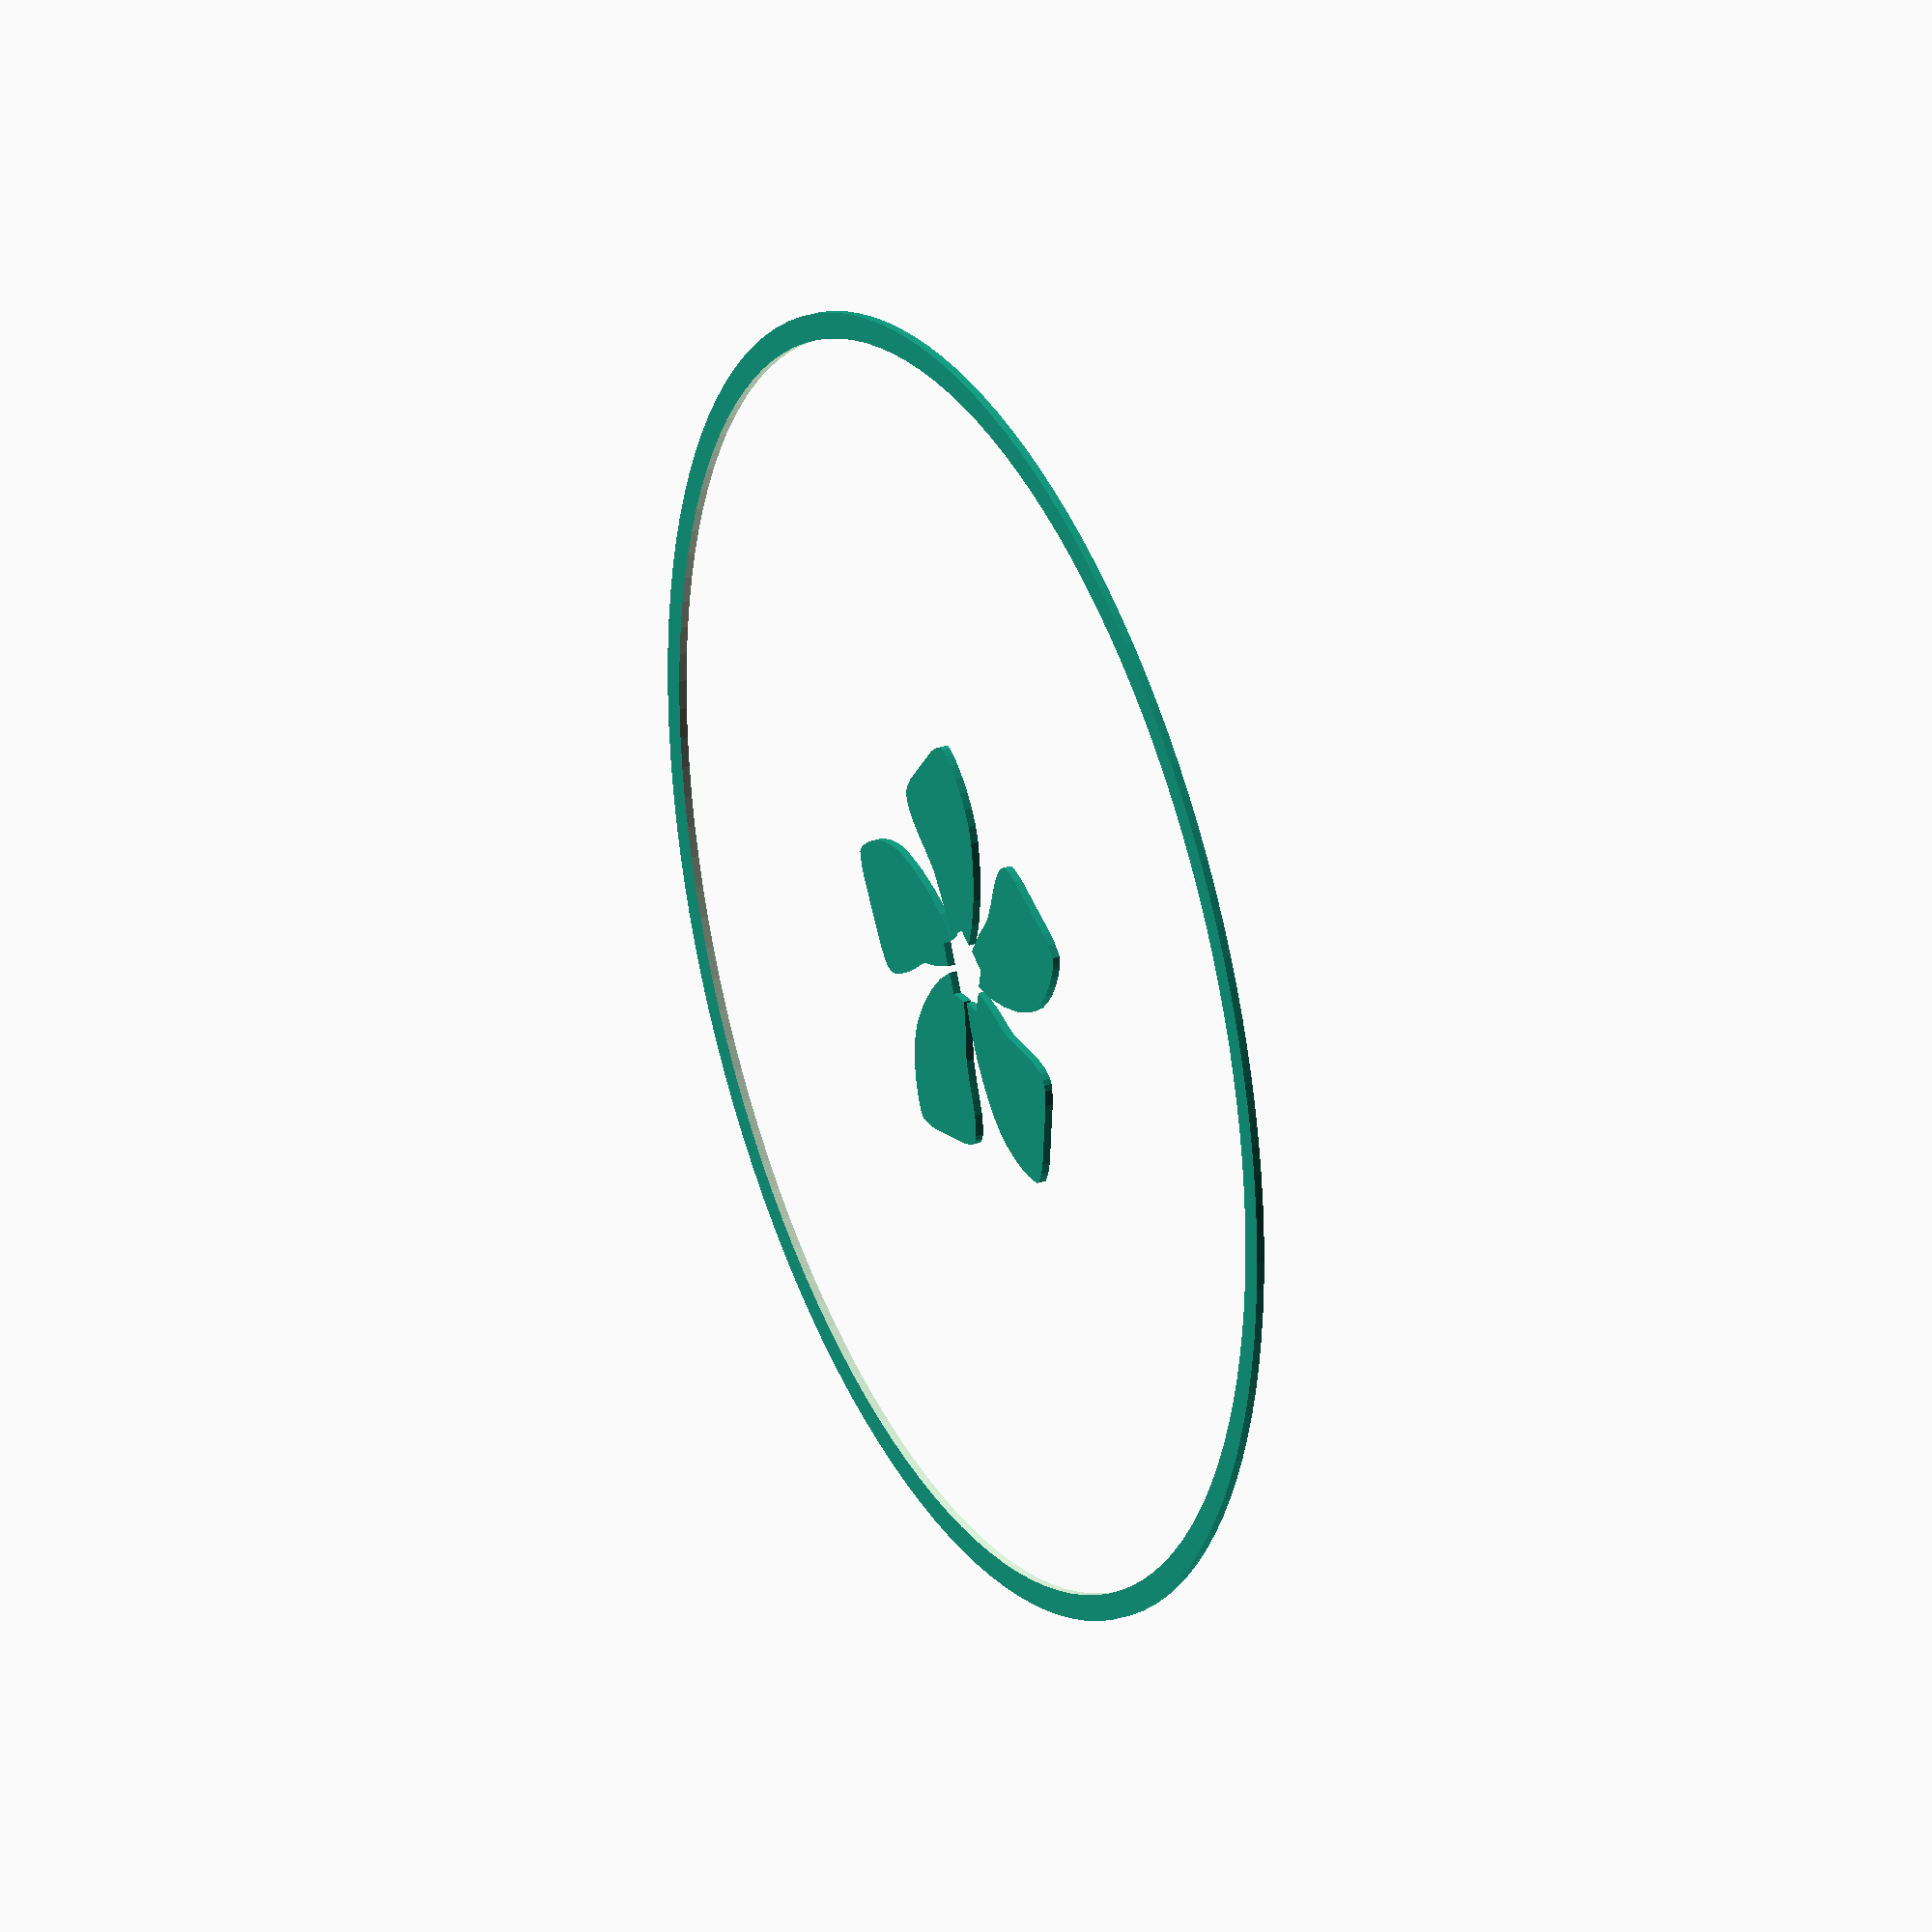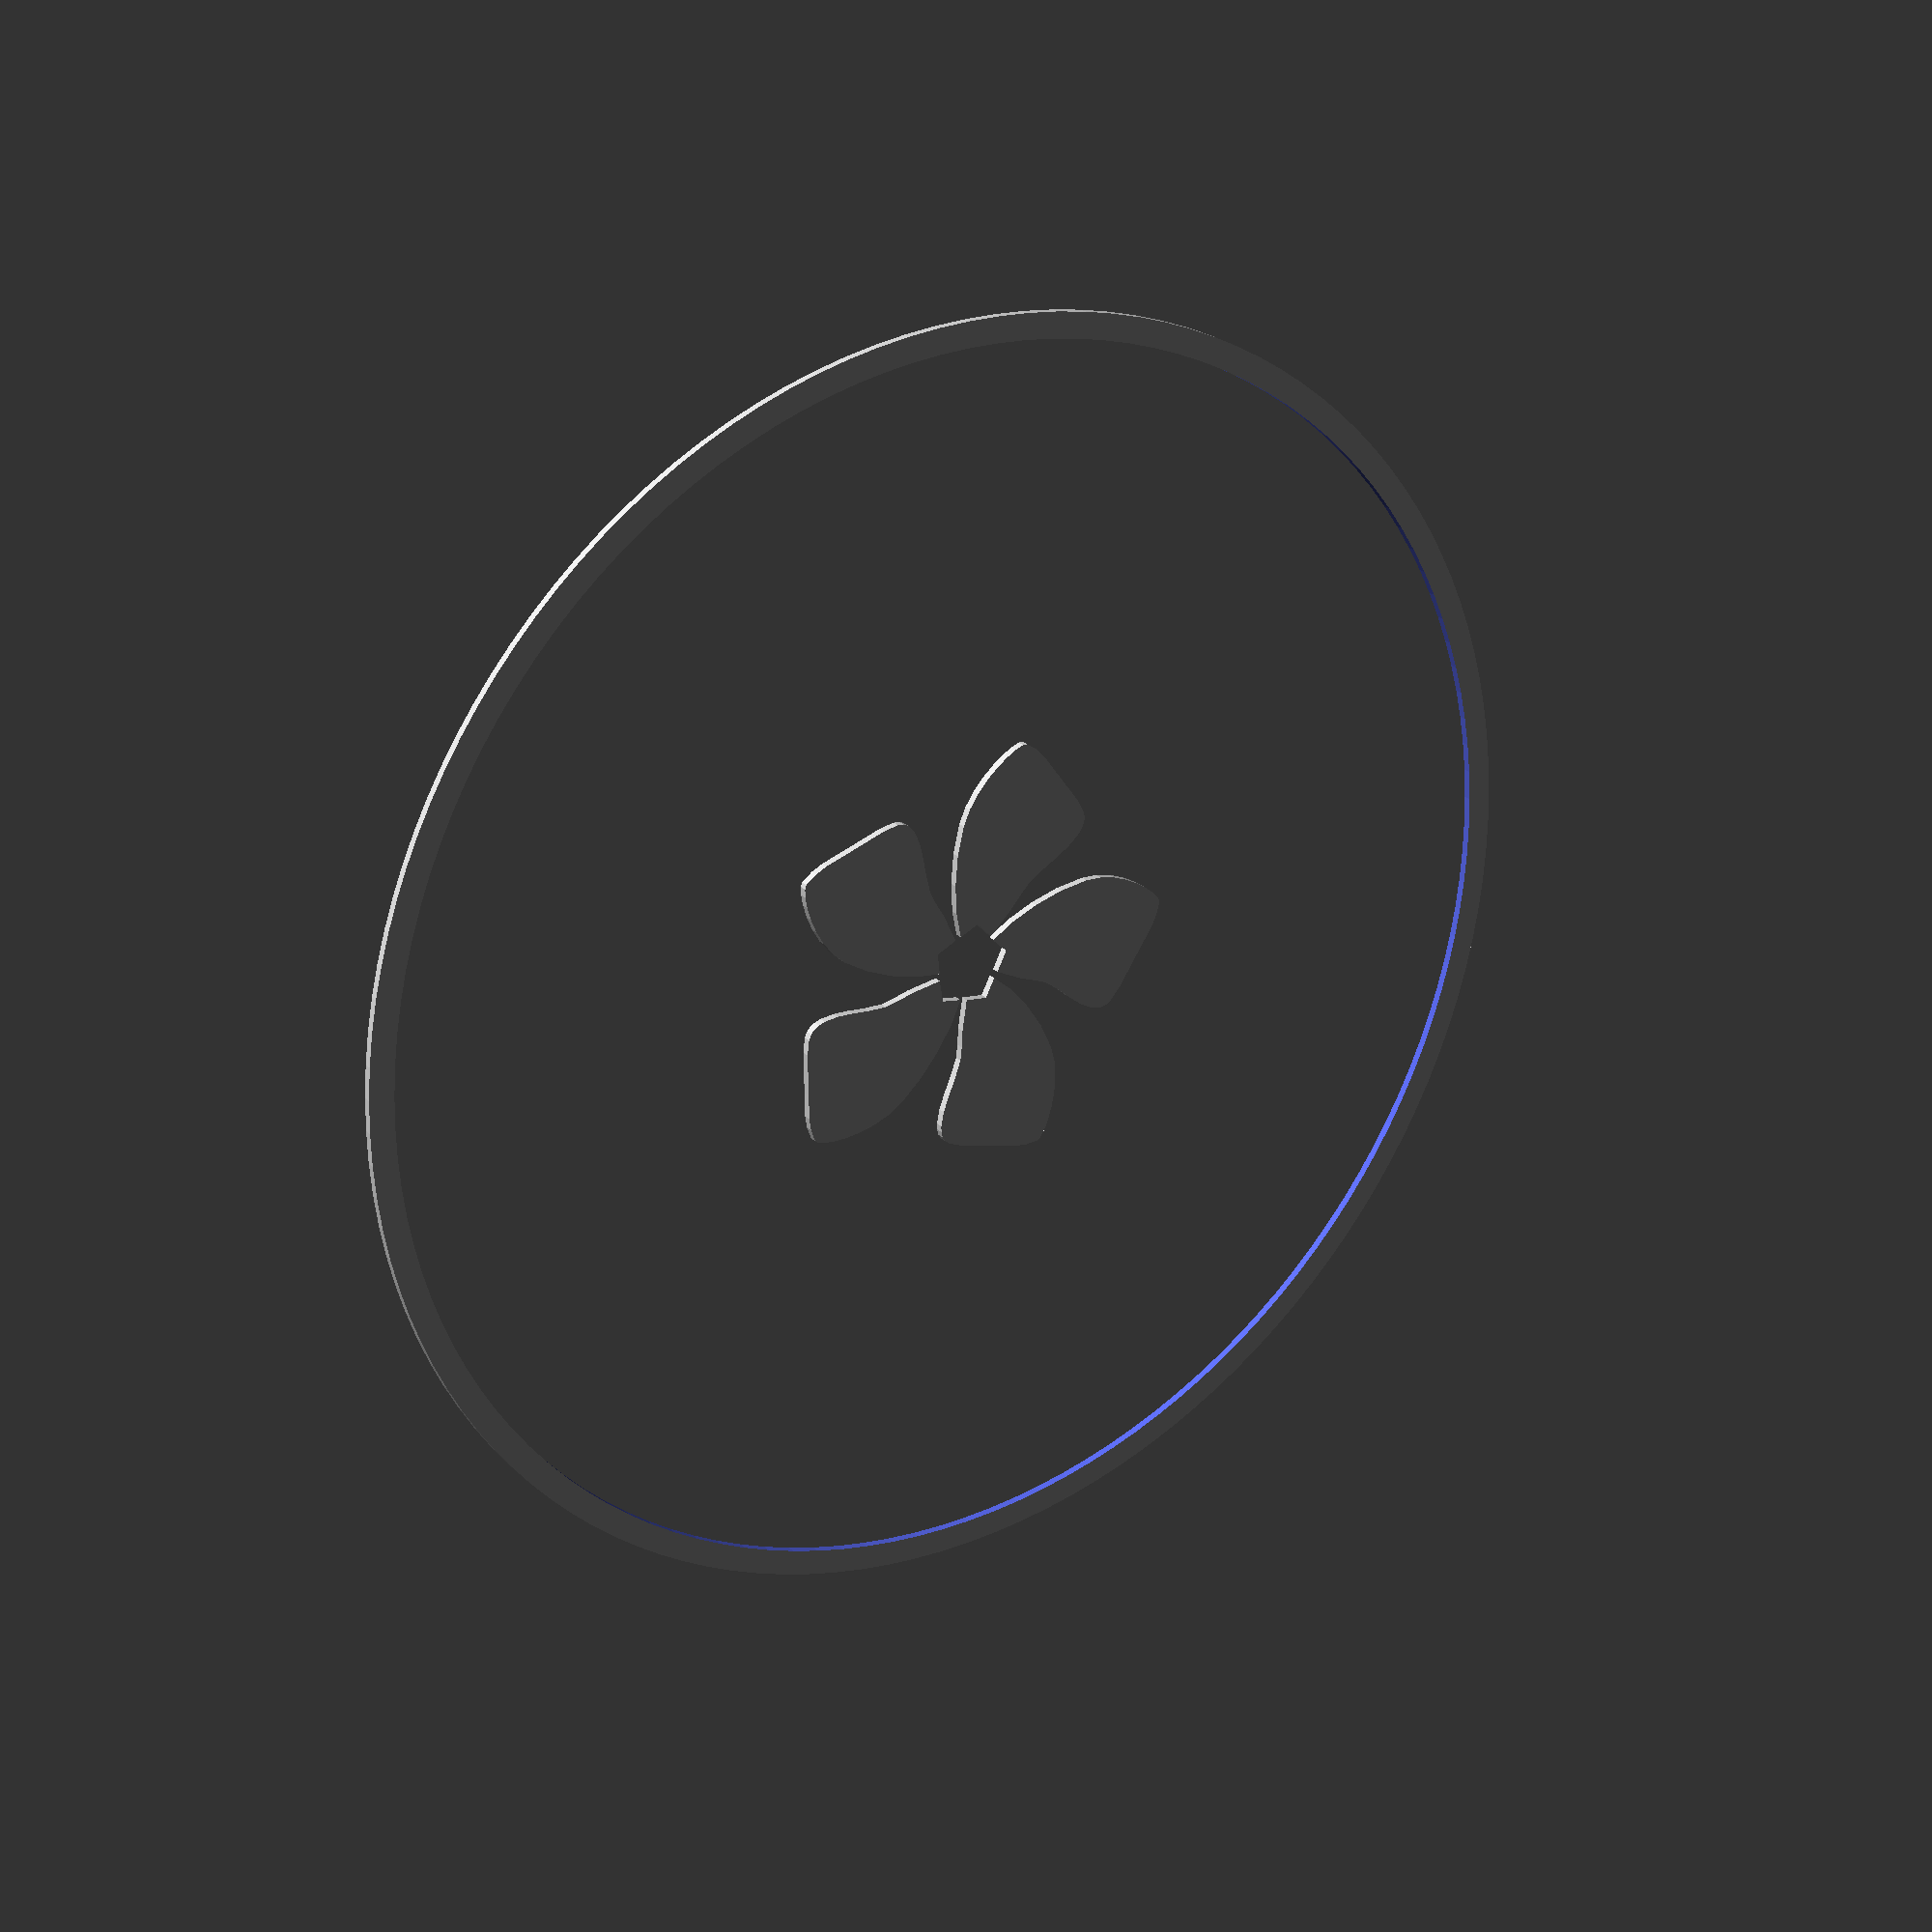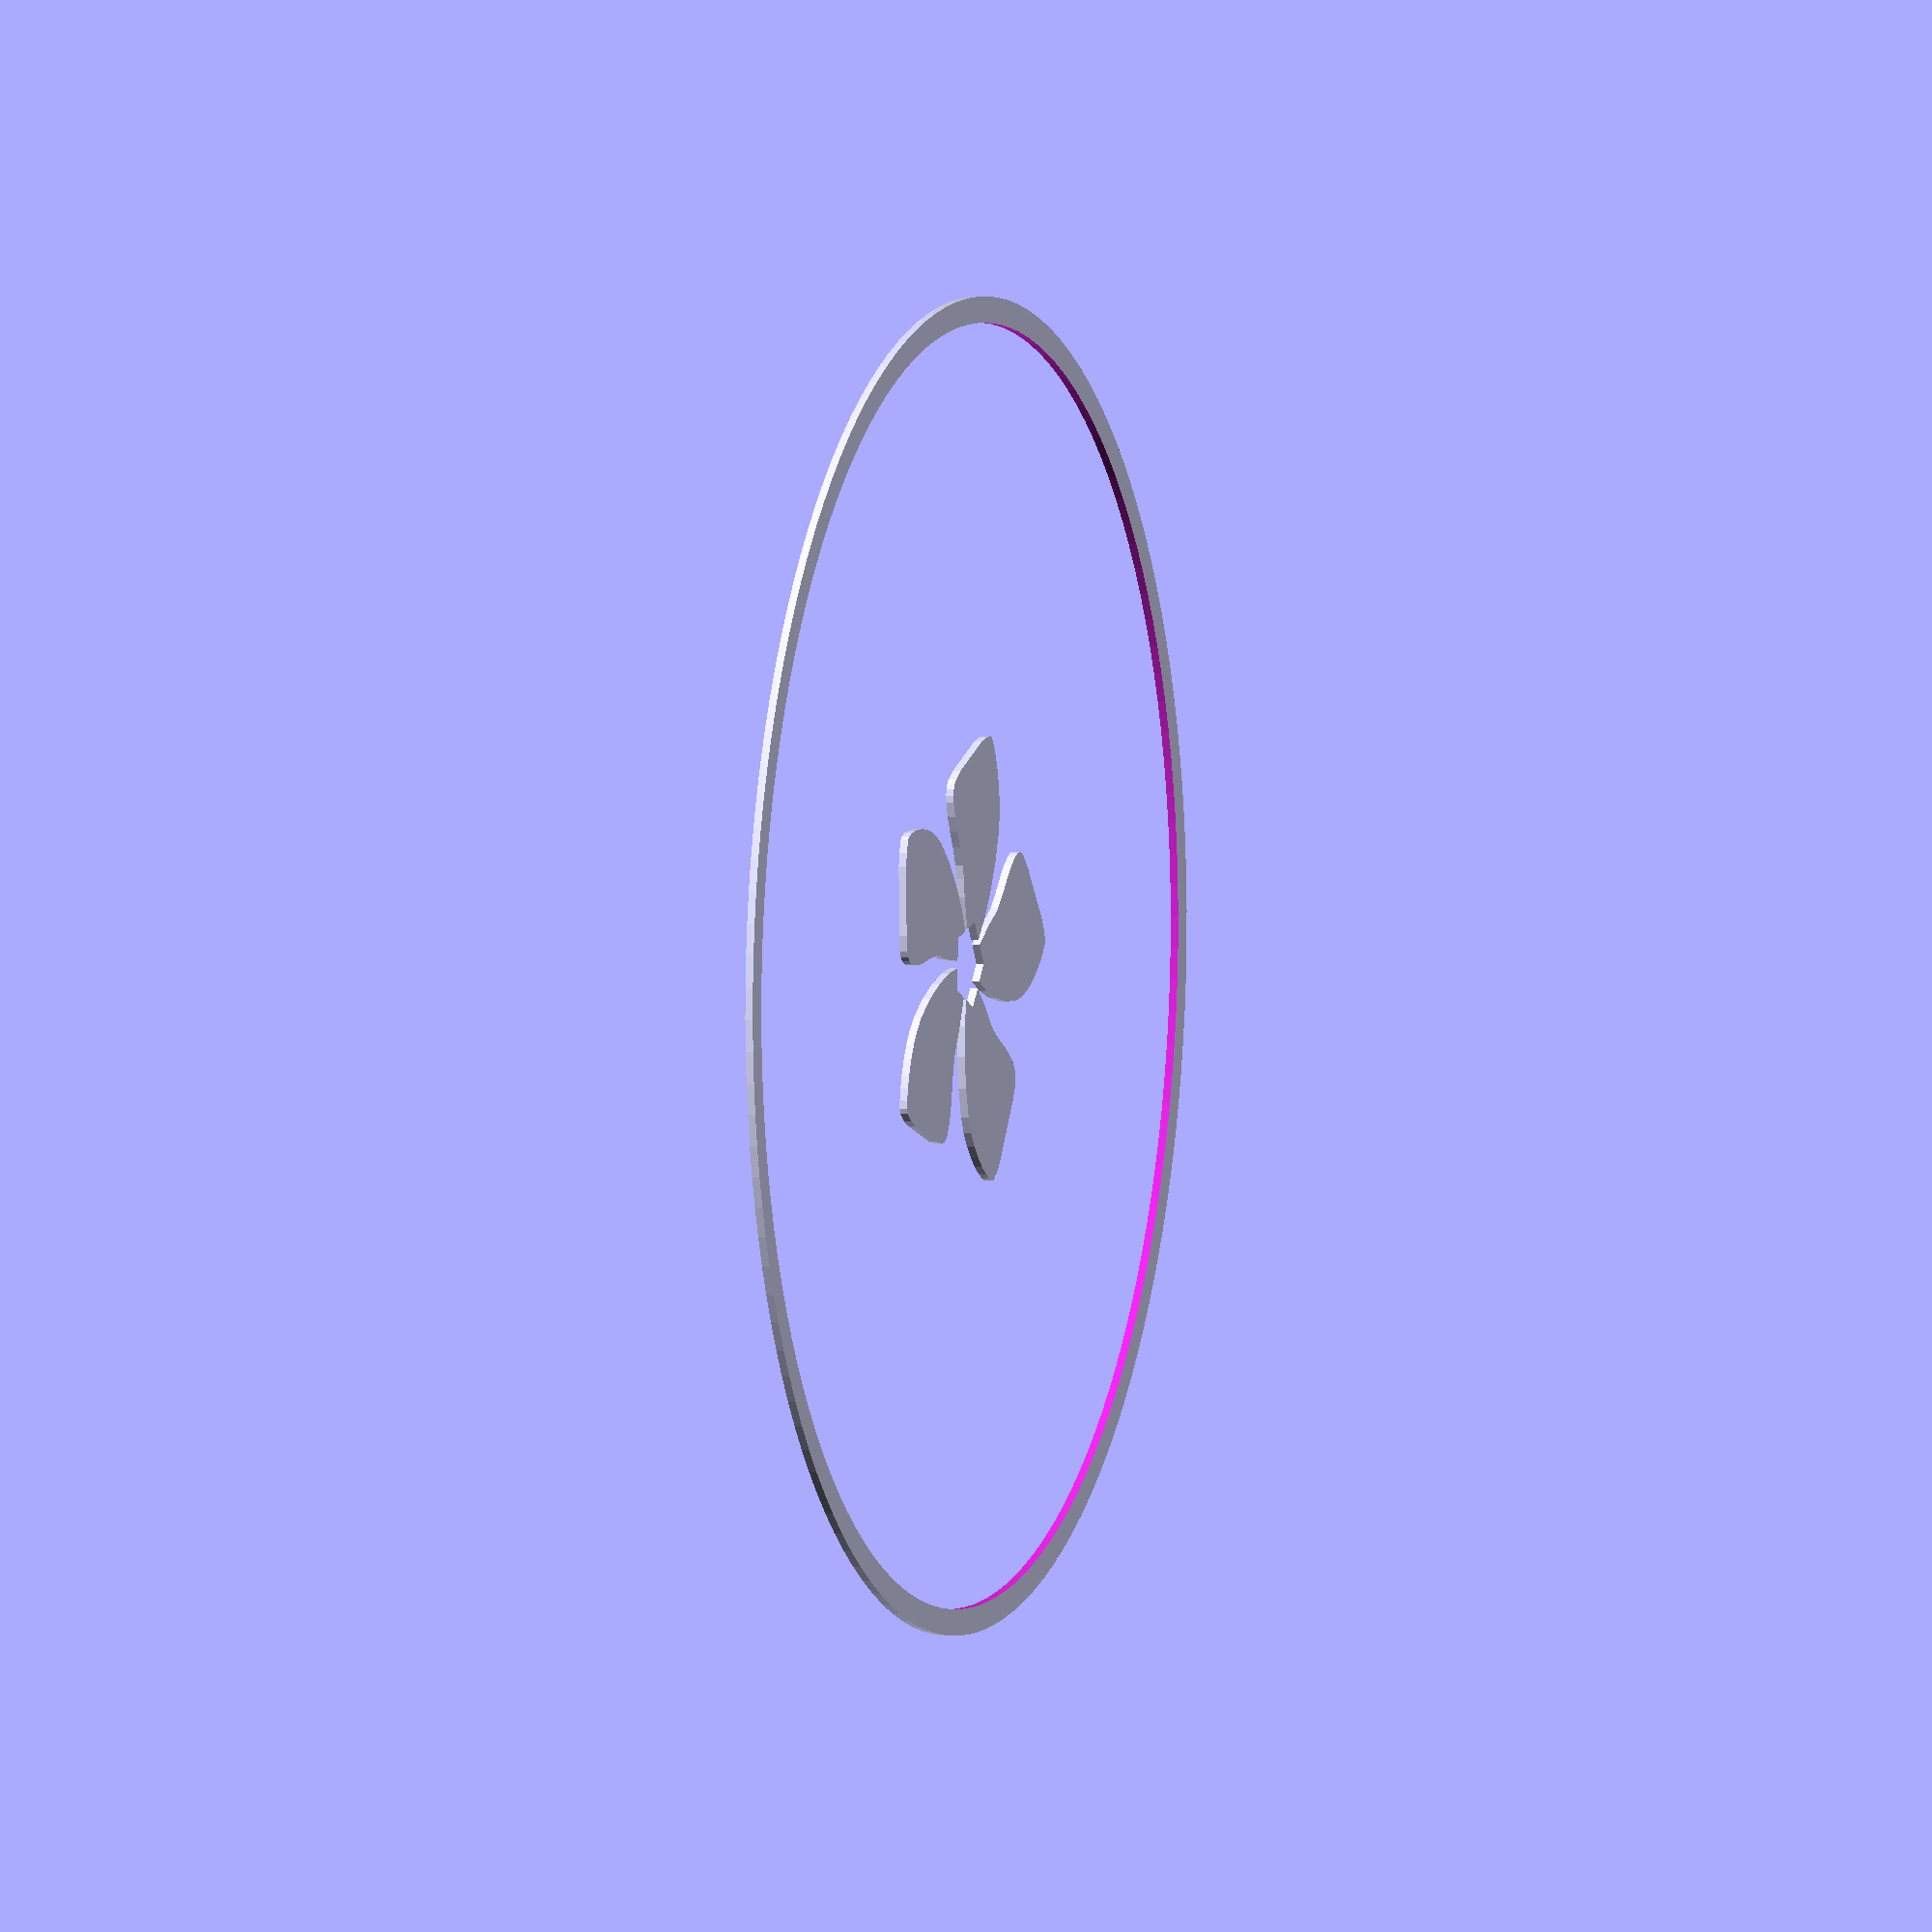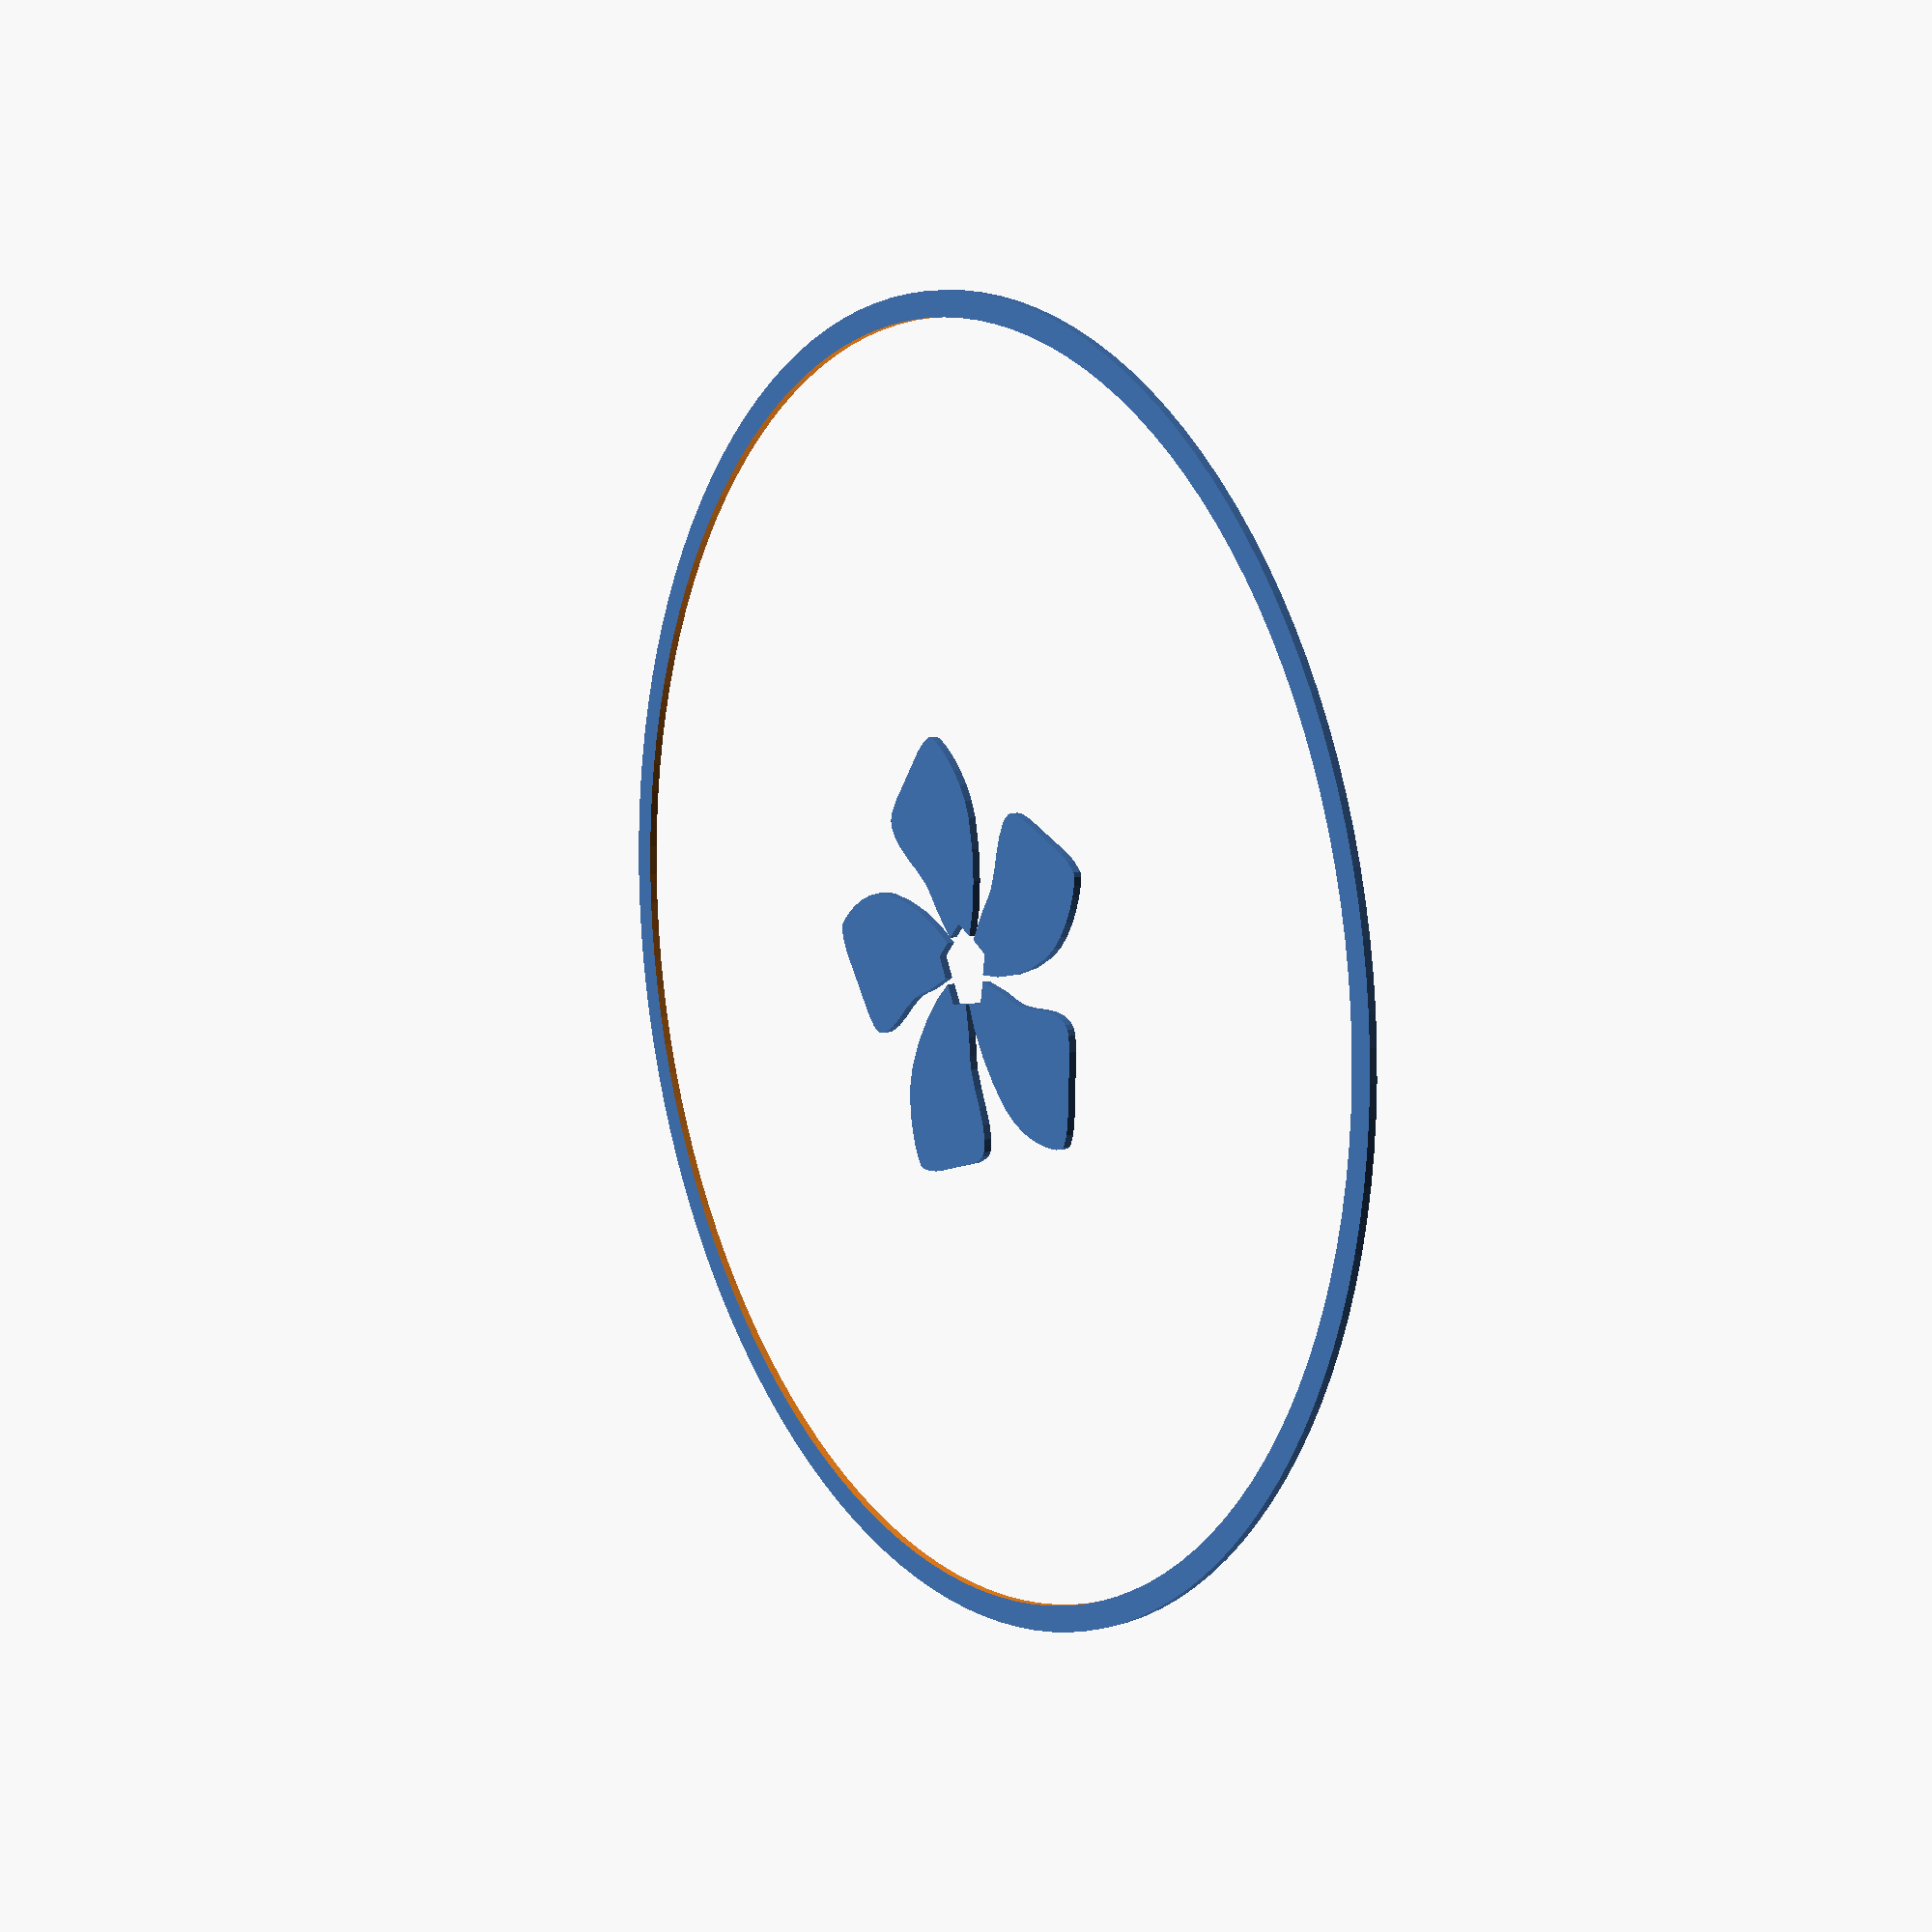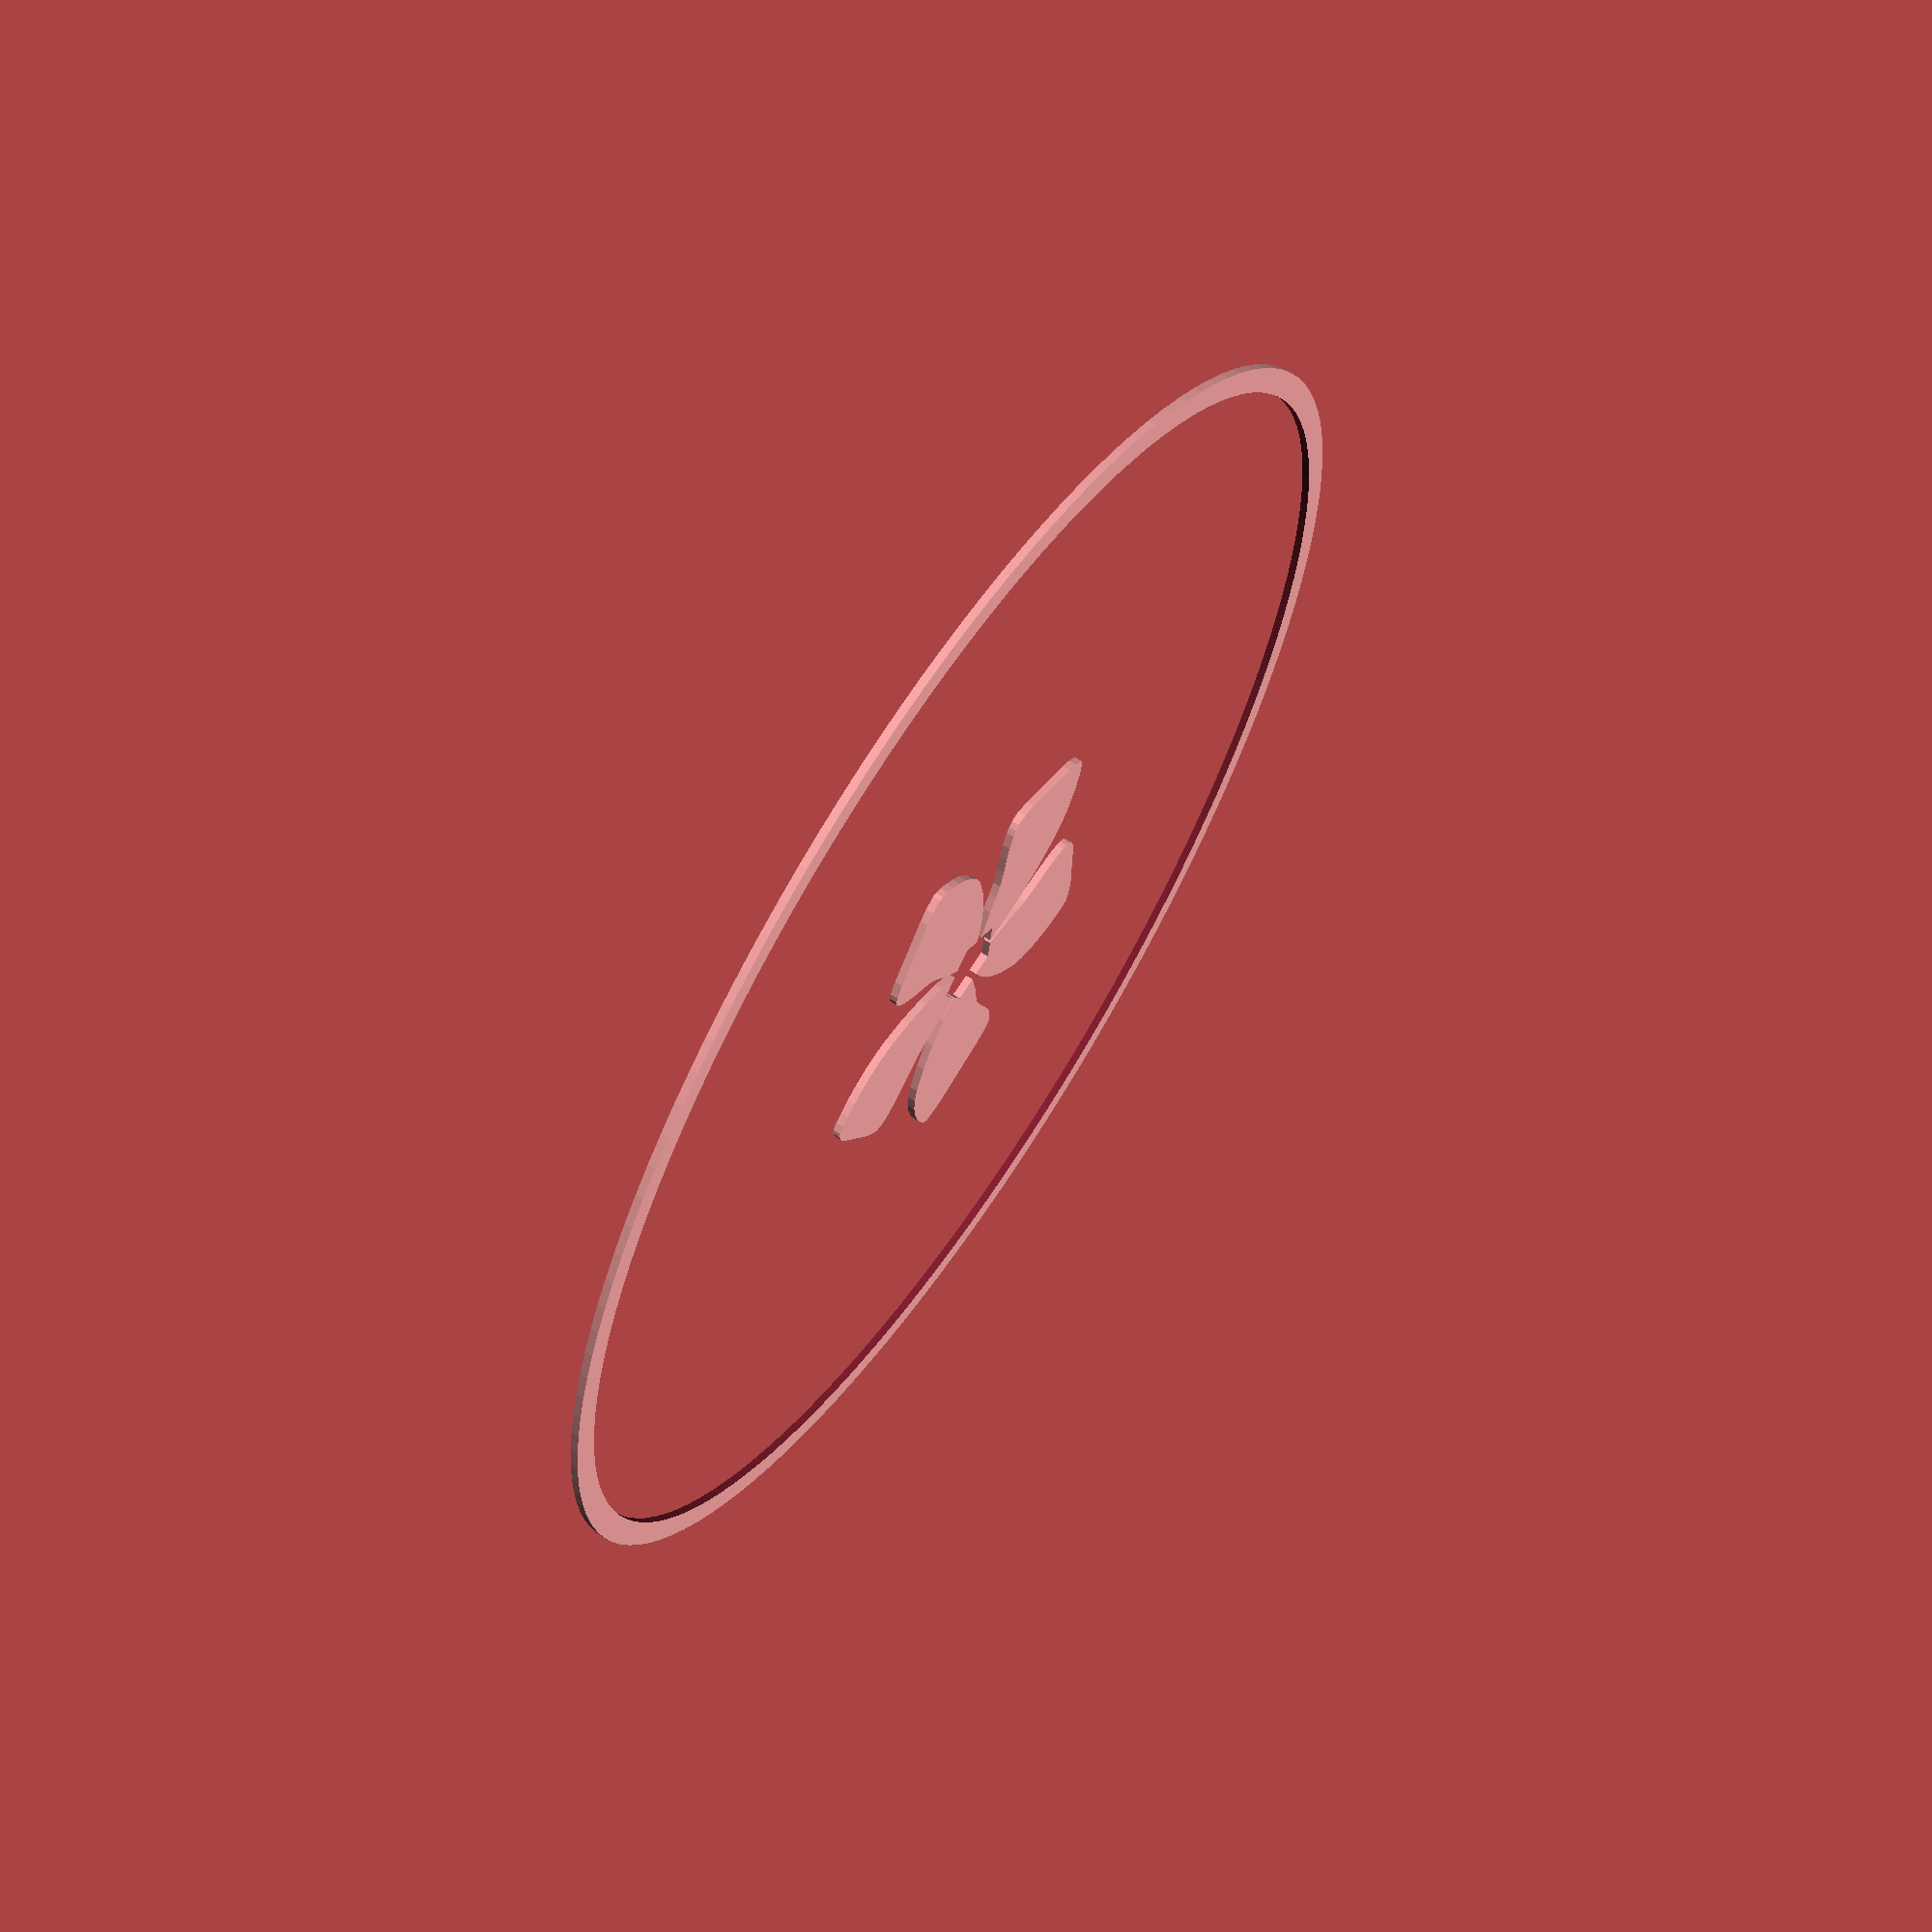
<openscad>

// Module names are of the form poly_<inkscape-path-id>().  As a result,
// you can associate a polygon in this OpenSCAD program with the corresponding
// SVG element in the Inkscape document by looking for the XML element with
// the attribute id="inkscape-path-id".

// fudge value is used to ensure that subtracted solids are a tad taller
// in the z dimension than the polygon being subtracted from.  This helps
// keep the resulting .stl file manifold.
fudge = 0.1;

module poly_path4152(h)
{
  scale([25.4/90, -25.4/90, 1]) union()
  {
    difference()
    {
       linear_extrude(height=h)
         polygon([[0.000000,-149.391276],[-7.687572,-149.196701],[-15.274222,-148.619627],[-22.750565,-147.669443],[-30.107214,-146.355532],[-37.334784,-144.687282],[-44.423888,-142.674078],[-51.365142,-140.325306],[-58.149158,-137.650352],[-64.766552,-134.658601],[-71.207937,-131.359440],[-77.463928,-127.762254],[-83.525139,-123.876430],[-89.382183,-119.711352],[-95.025675,-115.276408],[-100.446230,-110.580982],[-105.634461,-105.634461],[-110.580982,-100.446230],[-115.276408,-95.025675],[-119.711352,-89.382183],[-123.876430,-83.525139],[-127.762254,-77.463928],[-131.359440,-71.207937],[-134.658601,-64.766552],[-137.650352,-58.149158],[-140.325306,-51.365142],[-142.674078,-44.423888],[-144.687282,-37.334784],[-146.355532,-30.107214],[-147.669443,-22.750565],[-148.619627,-15.274222],[-149.196701,-7.687572],[-149.391276,-0.000000],[-149.196701,7.687572],[-148.619627,15.274222],[-147.669443,22.750565],[-146.355532,30.107214],[-144.687282,37.334784],[-142.674078,44.423888],[-140.325306,51.365142],[-137.650352,58.149158],[-134.658601,64.766552],[-131.359440,71.207937],[-127.762254,77.463928],[-123.876430,83.525139],[-119.711352,89.382183],[-115.276408,95.025675],[-110.580982,100.446230],[-105.634461,105.634461],[-100.446230,110.580982],[-95.025675,115.276408],[-89.382183,119.711352],[-83.525139,123.876430],[-77.463928,127.762254],[-71.207937,131.359440],[-64.766552,134.658601],[-58.149158,137.650352],[-51.365142,140.325306],[-44.423888,142.674078],[-37.334784,144.687282],[-30.107214,146.355532],[-22.750565,147.669443],[-15.274222,148.619627],[-7.687572,149.196701],[0.000000,149.391276],[7.687572,149.196701],[15.274222,148.619627],[22.750565,147.669443],[30.107214,146.355532],[37.334784,144.687282],[44.423888,142.674078],[51.365142,140.325306],[58.149158,137.650352],[64.766552,134.658601],[71.207937,131.359440],[77.463928,127.762254],[83.525139,123.876430],[89.382183,119.711352],[95.025675,115.276408],[100.446230,110.580982],[105.634461,105.634461],[110.580982,100.446230],[115.276408,95.025675],[119.711352,89.382183],[123.876430,83.525139],[127.762254,77.463928],[131.359440,71.207937],[134.658601,64.766552],[137.650352,58.149158],[140.325306,51.365142],[142.674078,44.423888],[144.687282,37.334784],[146.355532,30.107214],[147.669443,22.750565],[148.619627,15.274222],[149.196701,7.687572],[149.391276,0.000000],[149.196701,-7.687572],[148.619627,-15.274222],[147.669443,-22.750565],[146.355532,-30.107214],[144.687282,-37.334784],[142.674078,-44.423888],[140.325306,-51.365142],[137.650352,-58.149158],[134.658601,-64.766552],[131.359440,-71.207937],[127.762254,-77.463928],[123.876430,-83.525139],[119.711352,-89.382183],[115.276408,-95.025675],[110.580982,-100.446230],[105.634461,-105.634461],[100.446230,-110.580982],[95.025675,-115.276408],[89.382183,-119.711352],[83.525139,-123.876430],[77.463928,-127.762254],[71.207937,-131.359440],[64.766552,-134.658601],[58.149158,-137.650352],[51.365142,-140.325306],[44.423888,-142.674078],[37.334784,-144.687282],[30.107214,-146.355532],[22.750565,-147.669443],[15.274222,-148.619627],[7.687572,-149.196701],[0.000000,-149.391276],[0.000000,-149.391276]]);
       translate([0, 0, -fudge])
         linear_extrude(height=h+2*fudge)
           polygon([[0.000000,-143.510640],[7.116294,-143.334304],[14.184290,-142.808466],[21.192224,-141.937999],[28.128334,-140.727775],[34.980857,-139.182666],[41.738028,-137.307544],[48.388086,-135.107283],[54.919267,-132.586754],[61.319808,-129.750830],[67.577946,-126.604383],[73.681918,-123.152286],[79.619961,-119.399411],[85.380311,-115.350630],[90.951206,-111.010816],[96.320883,-106.384841],[101.477578,-101.477578],[106.384841,-96.320883],[111.010816,-90.951206],[115.350630,-85.380311],[119.399411,-79.619961],[123.152286,-73.681918],[126.604383,-67.577946],[129.750830,-61.319808],[132.586754,-54.919267],[135.107283,-48.388086],[137.307544,-41.738028],[139.182666,-34.980857],[140.727775,-28.128334],[141.937999,-21.192224],[142.808466,-14.184290],[143.334304,-7.116294],[143.510640,-0.000000],[143.334304,7.116294],[142.808466,14.184290],[141.937999,21.192224],[140.727775,28.128334],[139.182666,34.980857],[137.307544,41.738028],[135.107283,48.388086],[132.586754,54.919267],[129.750830,61.319808],[126.604383,67.577946],[123.152286,73.681918],[119.399411,79.619961],[115.350630,85.380311],[111.010816,90.951206],[106.384841,96.320883],[101.477578,101.477578],[96.320883,106.384841],[90.951206,111.010816],[85.380311,115.350630],[79.619961,119.399411],[73.681918,123.152286],[67.577946,126.604383],[61.319808,129.750830],[54.919267,132.586754],[48.388086,135.107283],[41.738028,137.307544],[34.980857,139.182666],[28.128334,140.727775],[21.192224,141.937999],[14.184290,142.808466],[7.116294,143.334304],[0.000000,143.510640],[-7.116294,143.334304],[-14.184290,142.808466],[-21.192224,141.937999],[-28.128334,140.727775],[-34.980857,139.182666],[-41.738028,137.307544],[-48.388086,135.107283],[-54.919267,132.586754],[-61.319808,129.750830],[-67.577946,126.604383],[-73.681918,123.152286],[-79.619961,119.399411],[-85.380311,115.350630],[-90.951206,111.010816],[-96.320883,106.384841],[-101.477578,101.477578],[-106.384841,96.320883],[-111.010816,90.951206],[-115.350630,85.380311],[-119.399411,79.619961],[-123.152286,73.681918],[-126.604383,67.577946],[-129.750830,61.319808],[-132.586754,54.919267],[-135.107283,48.388086],[-137.307544,41.738028],[-139.182666,34.980857],[-140.727775,28.128334],[-141.937999,21.192224],[-142.808466,14.184290],[-143.334304,7.116294],[-143.510640,0.000000],[-143.334304,-7.116294],[-142.808466,-14.184290],[-141.937999,-21.192224],[-140.727775,-28.128334],[-139.182666,-34.980857],[-137.307544,-41.738028],[-135.107283,-48.388086],[-132.586754,-54.919267],[-129.750830,-61.319808],[-126.604383,-67.577946],[-123.152286,-73.681918],[-119.399411,-79.619961],[-115.350630,-85.380311],[-111.010816,-90.951206],[-106.384841,-96.320883],[-101.477578,-101.477578],[-96.320883,-106.384841],[-90.951206,-111.010816],[-85.380311,-115.350630],[-79.619961,-119.399411],[-73.681918,-123.152286],[-67.577946,-126.604383],[-61.319808,-129.750830],[-54.919267,-132.586754],[-48.388086,-135.107283],[-41.738028,-137.307544],[-34.980857,-139.182666],[-28.128334,-140.727775],[-21.192224,-141.937999],[-14.184290,-142.808466],[-7.116294,-143.334304],[0.000000,-143.510640]]);
    }
  }
}

module poly_path42826(h)
{
  scale([25.4/90, -25.4/90, 1]) union()
  {
    linear_extrude(height=h)
      polygon([[-7.577470,0.705521],[-13.481836,1.808557],[-19.927727,4.023791],[-26.308966,7.179586],[-32.019376,11.104303],[-34.806391,13.908751],[-37.032001,17.113885],[-38.731137,20.500396],[-39.938732,23.848977],[-40.689717,26.940320],[-41.019023,29.555116],[-40.961584,31.474059],[-40.552330,32.477840],[-37.927361,34.198079],[-35.203540,35.309537],[-29.661628,36.738548],[-20.027032,39.275786],[-16.475282,39.662934],[-15.091636,39.441728],[-13.998369,38.869940],[-12.987040,37.817232],[-12.180431,36.512744],[-11.053346,33.290962],[-10.361059,29.489657],[-9.847516,25.393891],[-8.963604,20.885843],[-7.675288,18.036326],[-5.761408,14.406466],[-3.000807,7.557391],[-7.877319,5.553679]]);
    linear_extrude(height=h)
      polygon([[-2.399507,-7.379943],[-5.146902,-12.721304],[-9.114980,-18.263074],[-13.965728,-23.473596],[-19.361135,-27.821217],[-22.846146,-29.688578],[-26.554328,-30.903315],[-30.285556,-31.561691],[-33.839704,-31.759966],[-37.016647,-31.594401],[-39.616262,-31.161257],[-41.438422,-30.556795],[-42.283003,-29.877277],[-43.179648,-26.869658],[-43.464691,-23.941642],[-43.247118,-18.222597],[-42.919557,-8.264899],[-42.273560,-4.750996],[-41.665450,-3.488614],[-40.804577,-2.604834],[-39.506377,-1.937254],[-38.025556,-1.537912],[-34.615953,-1.380464],[-30.775579,-1.805542],[-26.704241,-2.486199],[-22.131849,-2.930043],[-19.032761,-2.511539],[-15.006888,-1.717083],[-7.654137,-1.033072],[-7.130543,-6.279131]]);
    linear_extrude(height=h)
      polygon([[6.809606,-4.760398],[11.123329,-8.940144],[15.274445,-14.346173],[18.852327,-20.500684],[21.446348,-26.925881],[22.221539,-30.802925],[22.307425,-34.704060],[21.854222,-38.465727],[21.012142,-41.924367],[19.931398,-44.916420],[18.762206,-47.278328],[17.654777,-48.846531],[16.759326,-49.457470],[13.620941,-49.442341],[10.736280,-48.865064],[5.326701,-46.996541],[-4.107047,-43.792264],[-7.282071,-42.153974],[-8.313537,-41.205558],[-8.909323,-40.125155],[-9.171265,-38.689058],[-9.123505,-37.156078],[-8.284314,-33.847615],[-6.762615,-30.296053],[-4.929275,-26.597678],[-3.177126,-22.351060],[-2.677906,-19.263947],[-2.269385,-15.180820],[-0.789336,-7.946157],[4.382784,-8.968106]]);
    linear_extrude(height=h)
      polygon([[7.071492,4.676494],[12.382649,7.481843],[18.809257,9.752427],[25.769760,11.245977],[32.682603,11.720225],[36.608943,11.255246],[40.344485,10.127455],[43.780301,8.530373],[46.807459,6.657520],[49.317029,4.702415],[51.200082,2.858579],[52.347686,1.319531],[52.650911,0.278792],[51.663566,-2.700264],[50.220422,-5.263821],[46.766864,-9.827586],[40.795772,-17.803108],[38.253868,-20.313790],[37.032400,-21.000405],[35.820523,-21.231886],[34.373976,-21.035694],[32.931334,-20.515024],[30.046049,-18.691471],[27.141234,-16.143676],[24.193455,-13.254084],[20.699292,-10.271715],[17.919059,-8.840007],[14.163765,-7.185742],[7.744418,-3.535702],[10.319505,1.064747]]);
    linear_extrude(height=h)
      polygon([[-1.573156,7.919078],[-2.405221,13.867691],[-2.355074,20.683431],[-1.392650,27.737015],[0.512117,34.399159],[2.284609,37.933370],[4.615507,41.062770],[7.285788,43.750727],[10.076426,45.960607],[12.768396,47.655777],[15.142674,48.799604],[16.980235,49.355454],[18.062054,49.286696],[20.527822,47.345143],[22.447852,45.116254],[25.565229,40.316573],[31.034937,31.989202],[32.531597,28.745005],[32.761922,27.362840],[32.567498,26.144463],[31.891094,24.850843],[30.910876,23.671234],[28.214844,21.578007],[24.831088,19.712698],[21.111294,17.923222],[17.118432,15.651466],[14.826603,13.523785],[11.993910,10.554835],[6.378458,5.759273],[2.927847,9.745312]]);
  }
}

poly_path4152(0.5);
poly_path42826(0.5);

</openscad>
<views>
elev=150.6 azim=222.3 roll=116.1 proj=o view=wireframe
elev=335.2 azim=182.8 roll=146.1 proj=p view=wireframe
elev=355.8 azim=216.1 roll=288.9 proj=o view=solid
elev=168.8 azim=219.0 roll=122.6 proj=p view=solid
elev=116.6 azim=148.7 roll=236.6 proj=p view=wireframe
</views>
